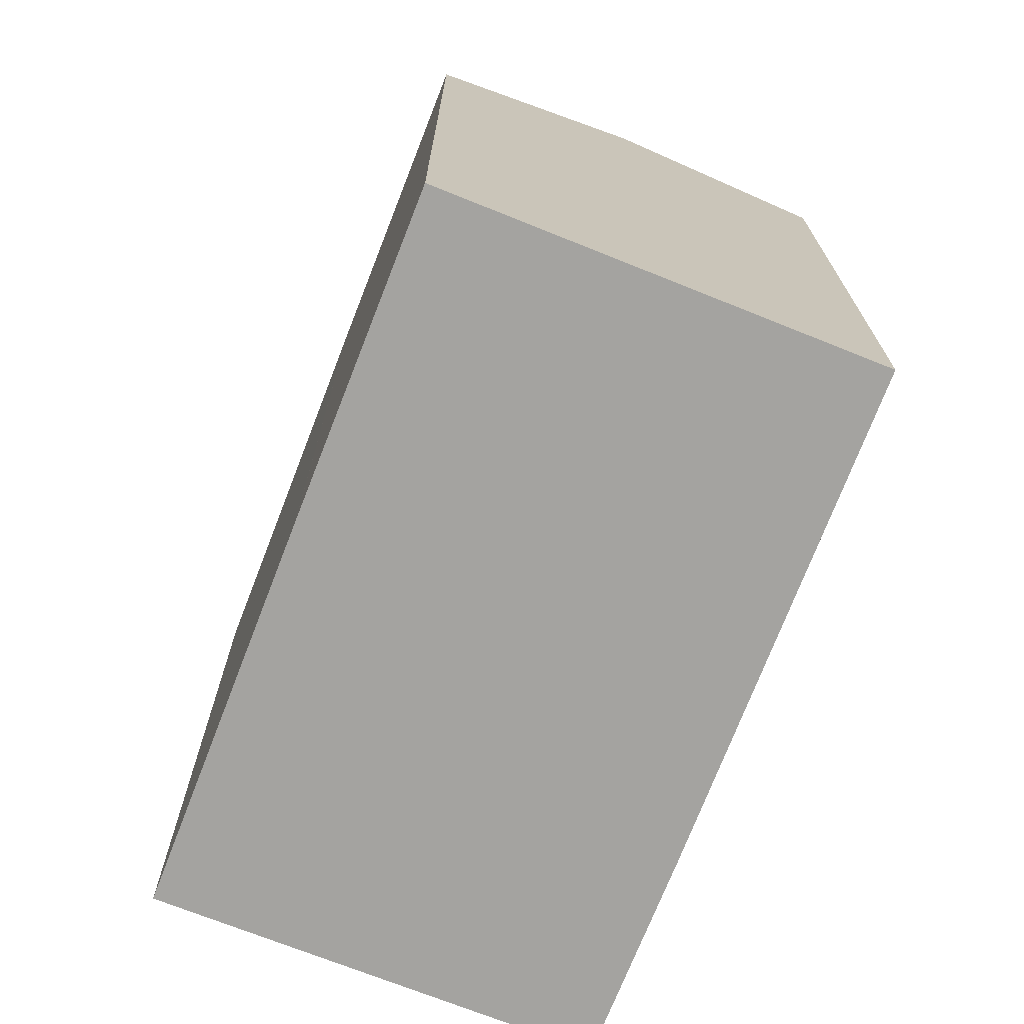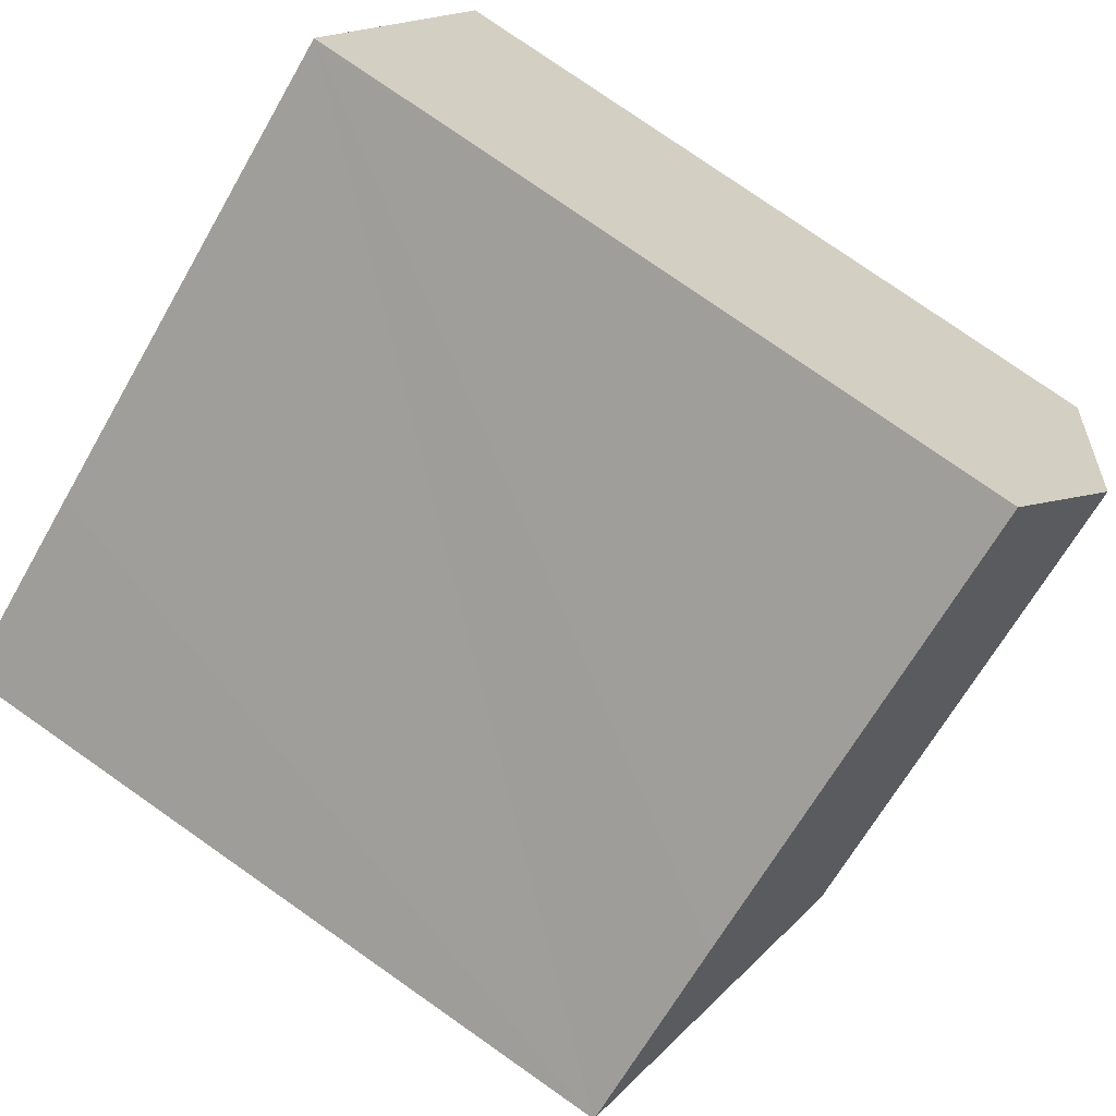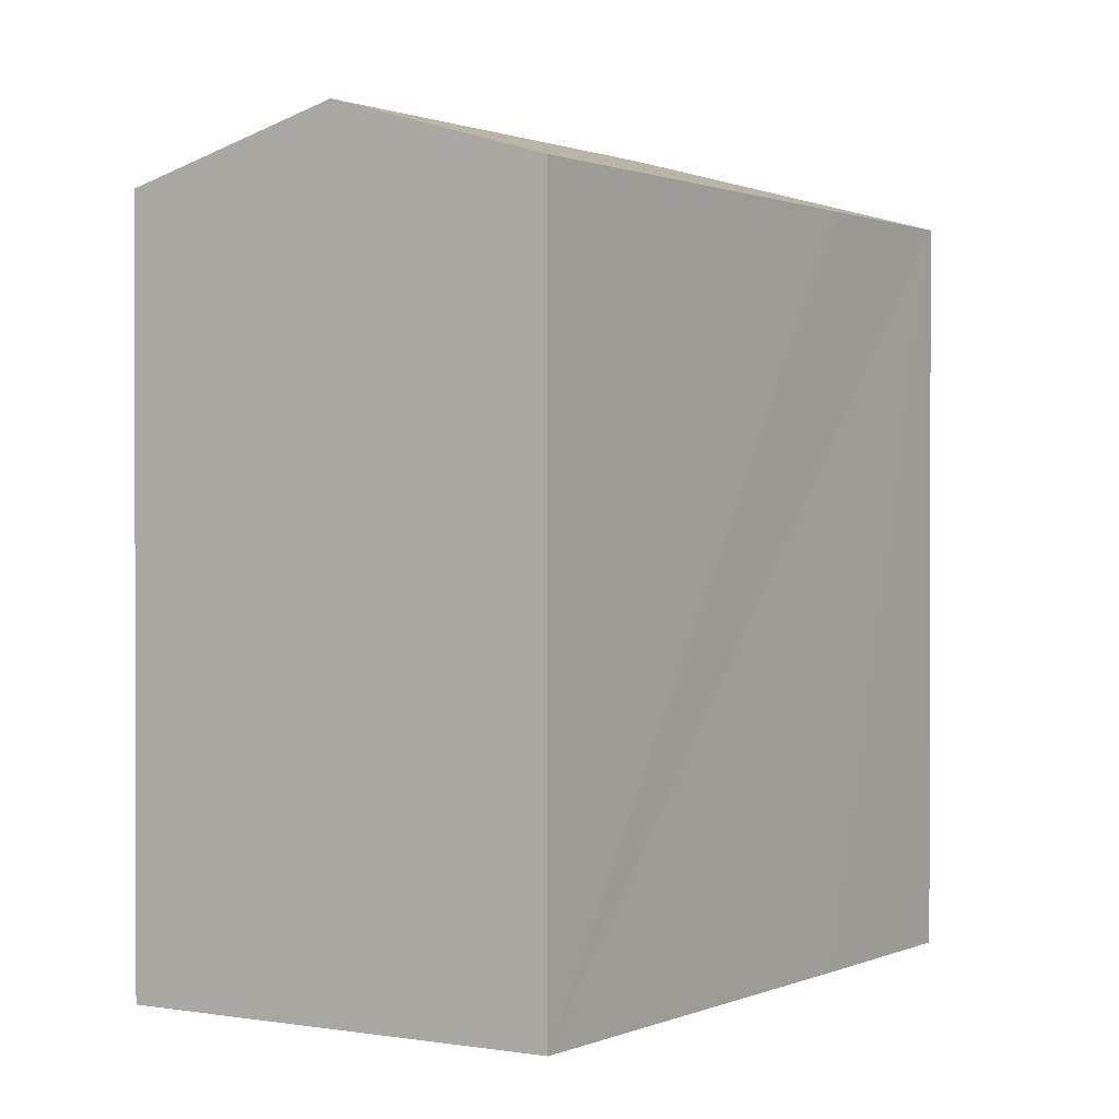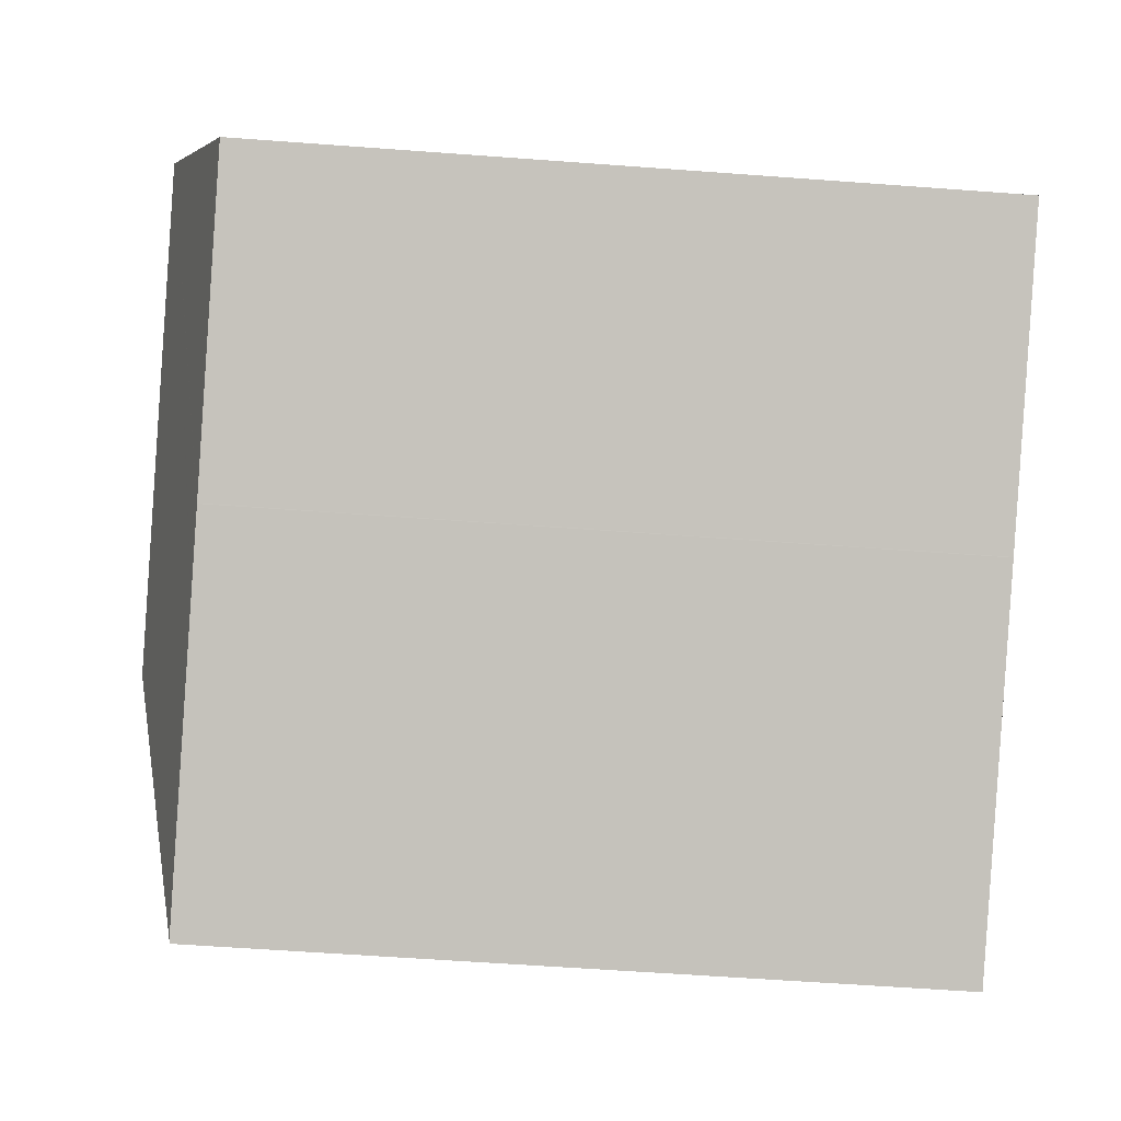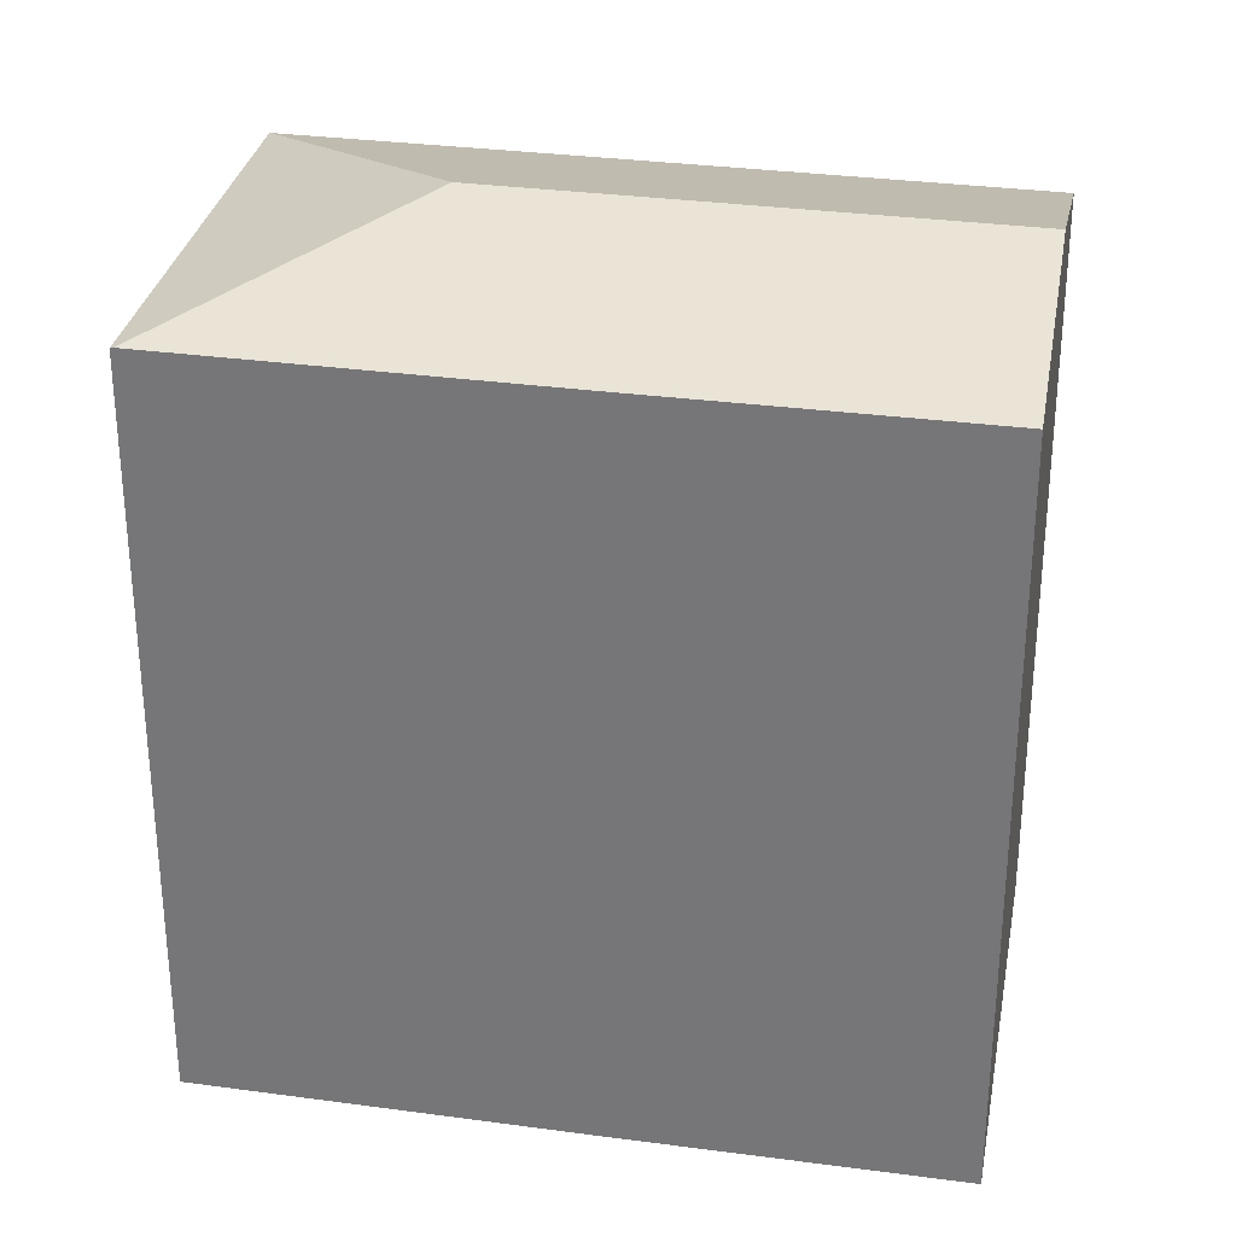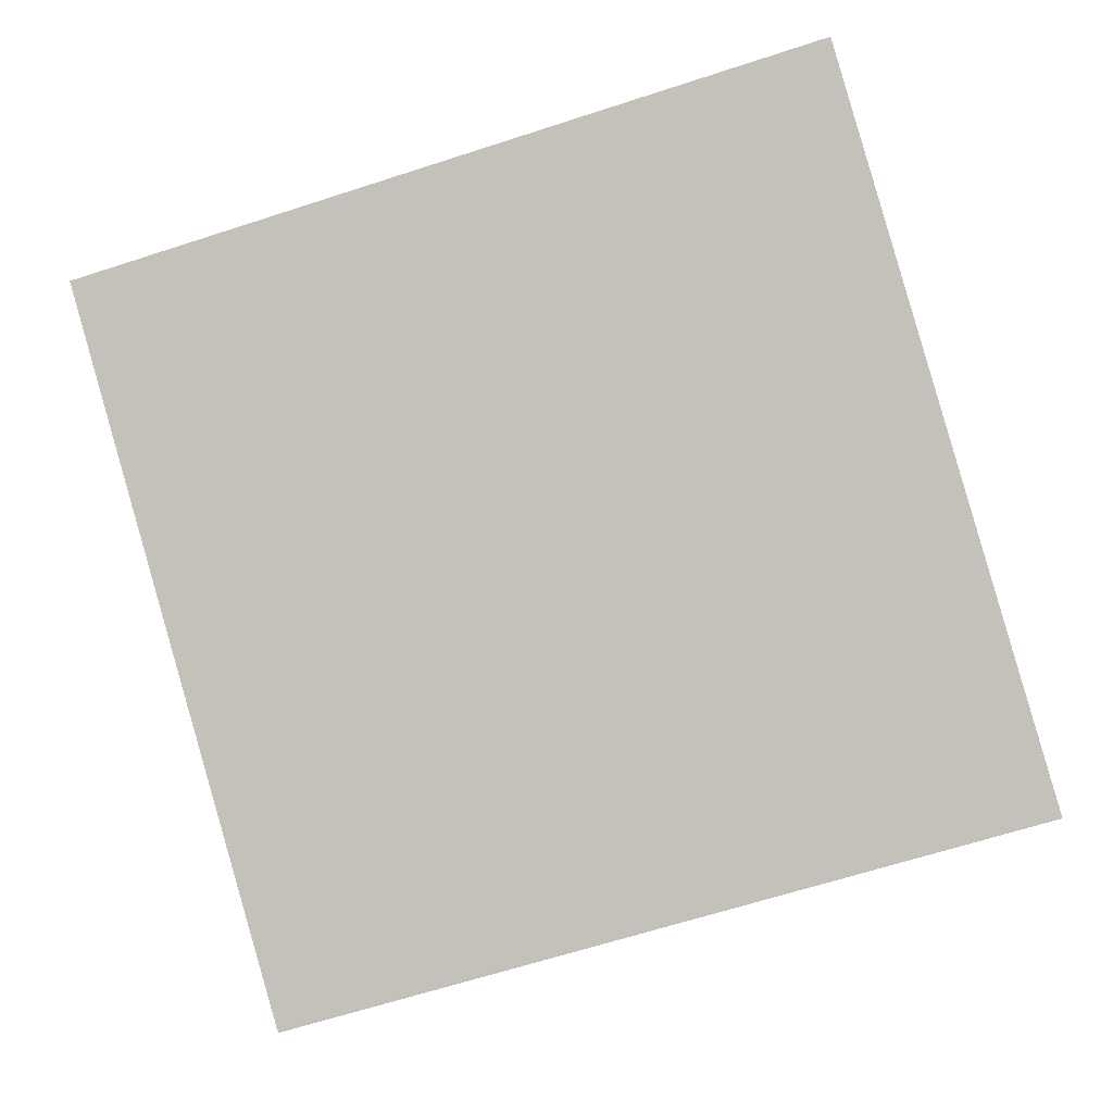
<metadata>
{"format":"obj","ext":"obj","renderer":"f3d","projection":"perspective","resolution":1024,"background":"white","views":[{"elev":-73.0,"azim":-81.3,"up":"+Y"},{"elev":78.8,"azim":124.9,"up":"+Z"},{"elev":0.9,"azim":-26.9,"up":"+Y"},{"elev":-58.5,"azim":-94.4,"up":"+Z"},{"elev":31.3,"azim":-139.2,"up":"+Y"},{"elev":-62.4,"azim":-71.5,"up":"+Z"}]}
</metadata>
<code>
v  19 22.44 -10.93
v  19.29 22.41 -10.64
v  19.09 22.41 -10.98
v  16.59 24.36 -1.749
v  25.69 22.44 0.397
v  25.84 22.44 0.668
v  25.82 22.45 0.684
v  10.88 22.43 -6.285
v  3.434 24.36 5.814
v  10.85 22.43 -6.264
v  8.628 22.43 -4.994
v  8.61 22.43 -4.983
v  0.034 22.46 0.057
v  0 22.44 1.374e-15
v  6.865 22.44 11.62
v  20.22 22.43 3.971
v  0 0 0
v  3.434 -3.56e-16 5.814
v  6.865 -7.117e-16 11.62
v  0.034 -3.49e-18 0.057
v  20.22 -2.432e-16 3.971
v  25.82 -4.188e-17 0.684
v  25.84 -4.09e-17 0.668
v  25.69 -2.431e-17 0.397
v  19.29 6.513e-16 -10.64
v  19.09 6.722e-16 -10.98
v  8.61 3.051e-16 -4.983
v  8.628 3.058e-16 -4.994
v  19 6.693e-16 -10.93
v  10.88 3.848e-16 -6.285
v  10.85 3.836e-16 -6.264
g defaultobject
f 1 2 3
f 2 1 4
f 2 4 5
f 5 4 6
f 6 4 7
f 8 4 1
f 4 8 9
f 9 8 10
f 9 10 11
f 9 11 12
f 9 12 13
f 13 12 14
f 15 4 9
f 4 15 16
f 4 16 7
f 17 13 14
f 13 17 9
f 9 17 15
f 15 17 18
f 15 18 19
f 18 17 20
f 19 16 15
f 16 19 7
f 7 19 6
f 6 19 21
f 6 21 22
f 6 22 23
f 23 5 6
f 5 23 2
f 2 23 3
f 3 23 24
f 3 24 25
f 3 25 26
f 12 17 14
f 17 12 27
f 26 1 3
f 1 26 8
f 8 26 10
f 10 26 11
f 11 26 28
f 28 26 29
f 28 29 30
f 28 30 31
f 28 12 11
f 12 28 27
f 25 29 26
f 29 25 30
f 30 25 24
f 30 24 23
f 30 23 22
f 30 22 21
f 30 21 31
f 31 21 27
f 27 21 17
f 17 21 20
f 20 21 19
f 20 19 18

</code>
